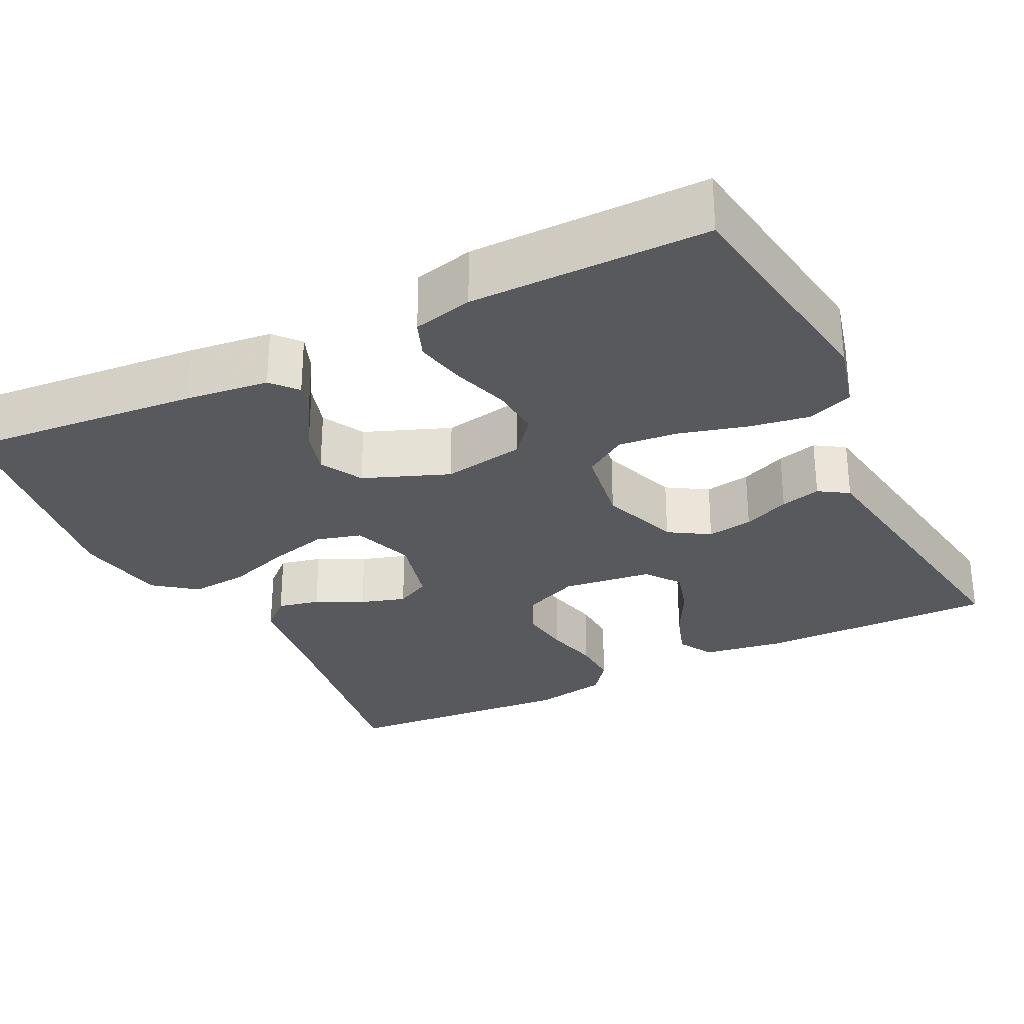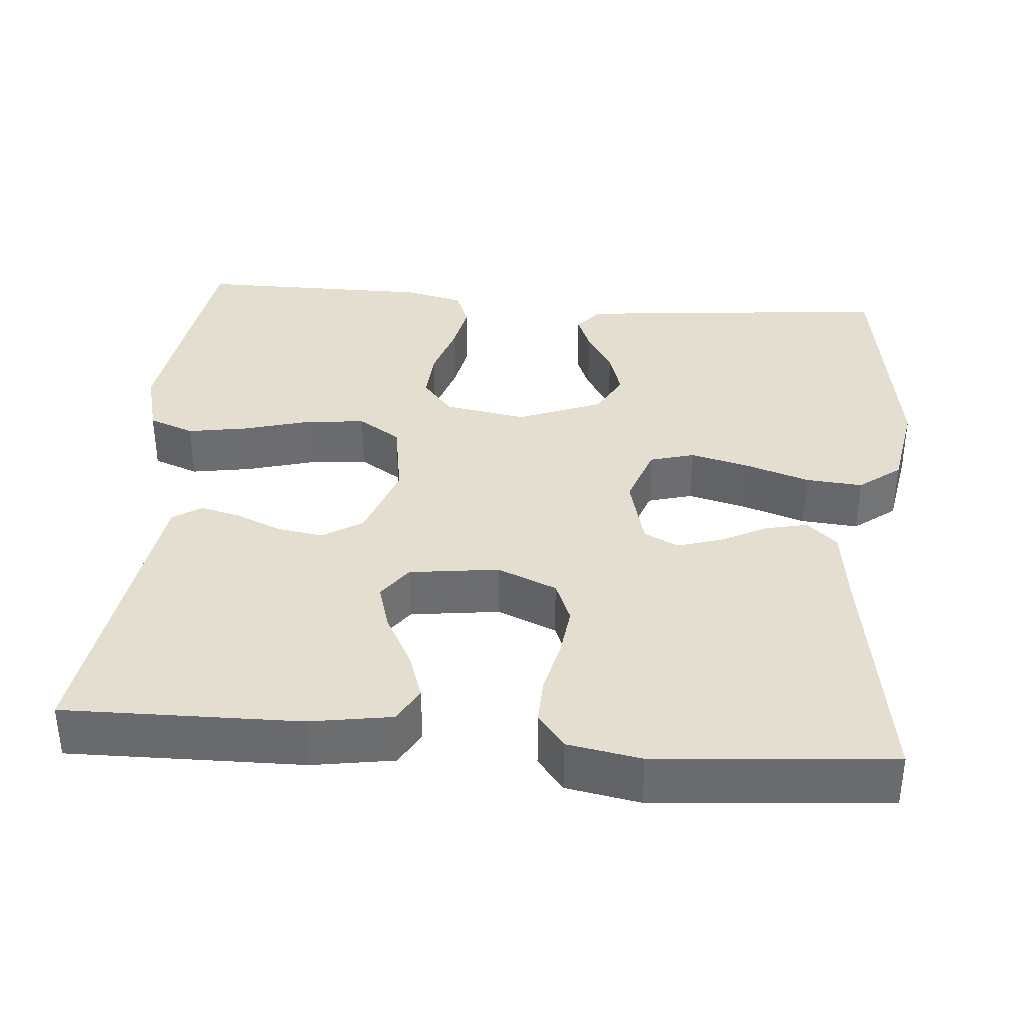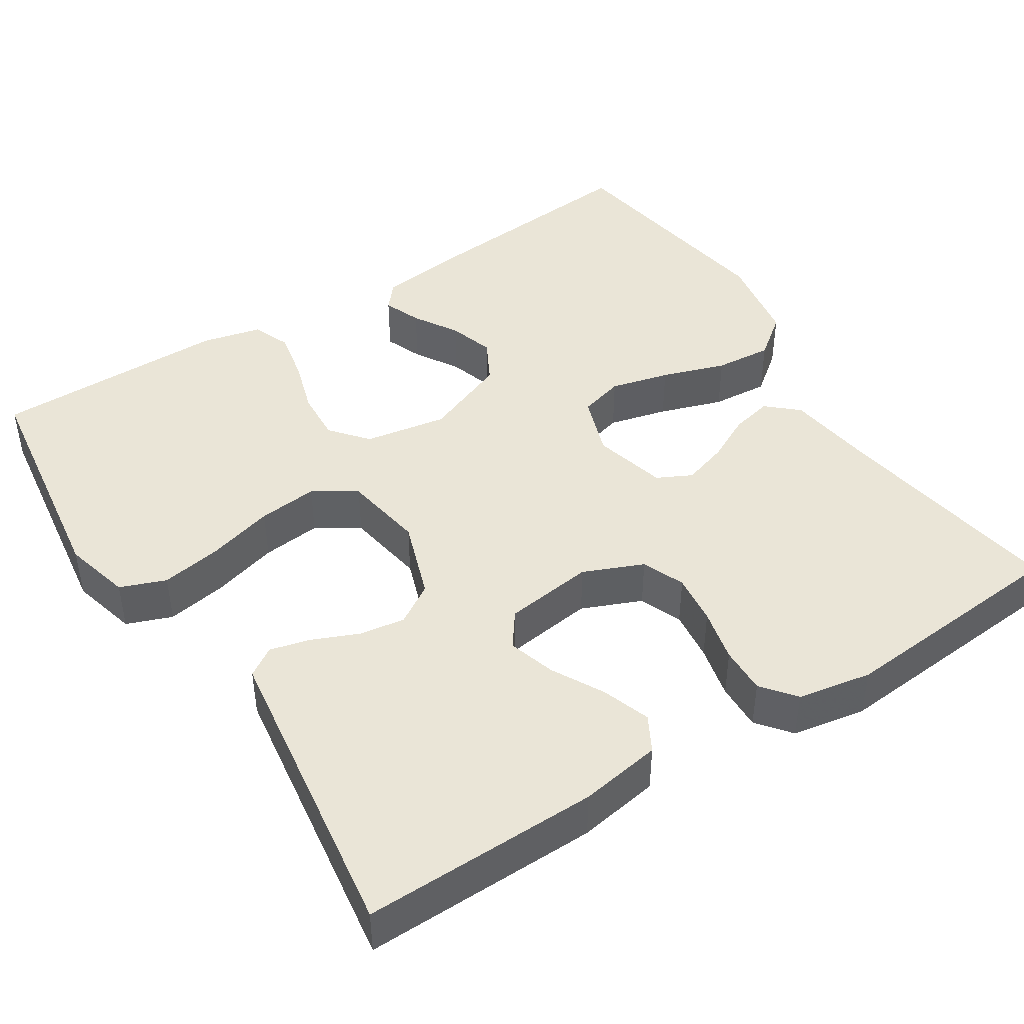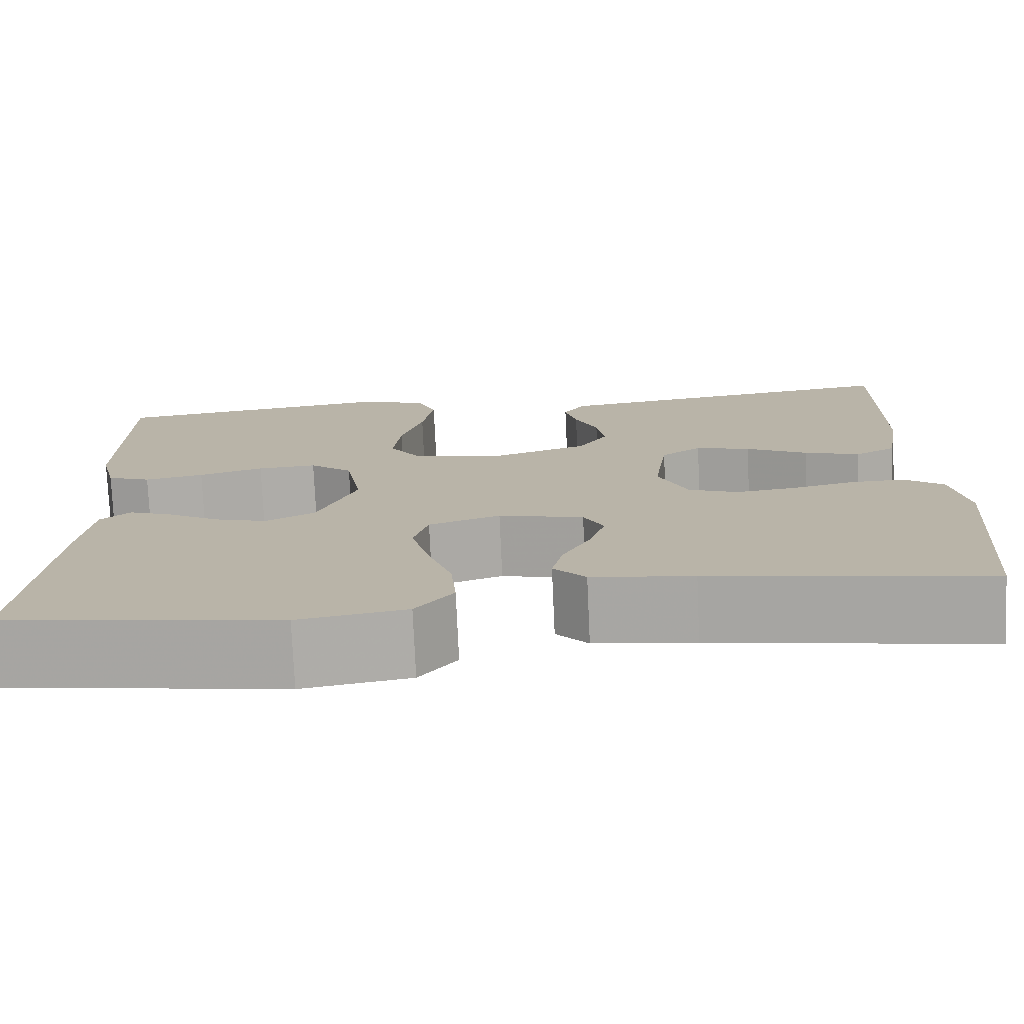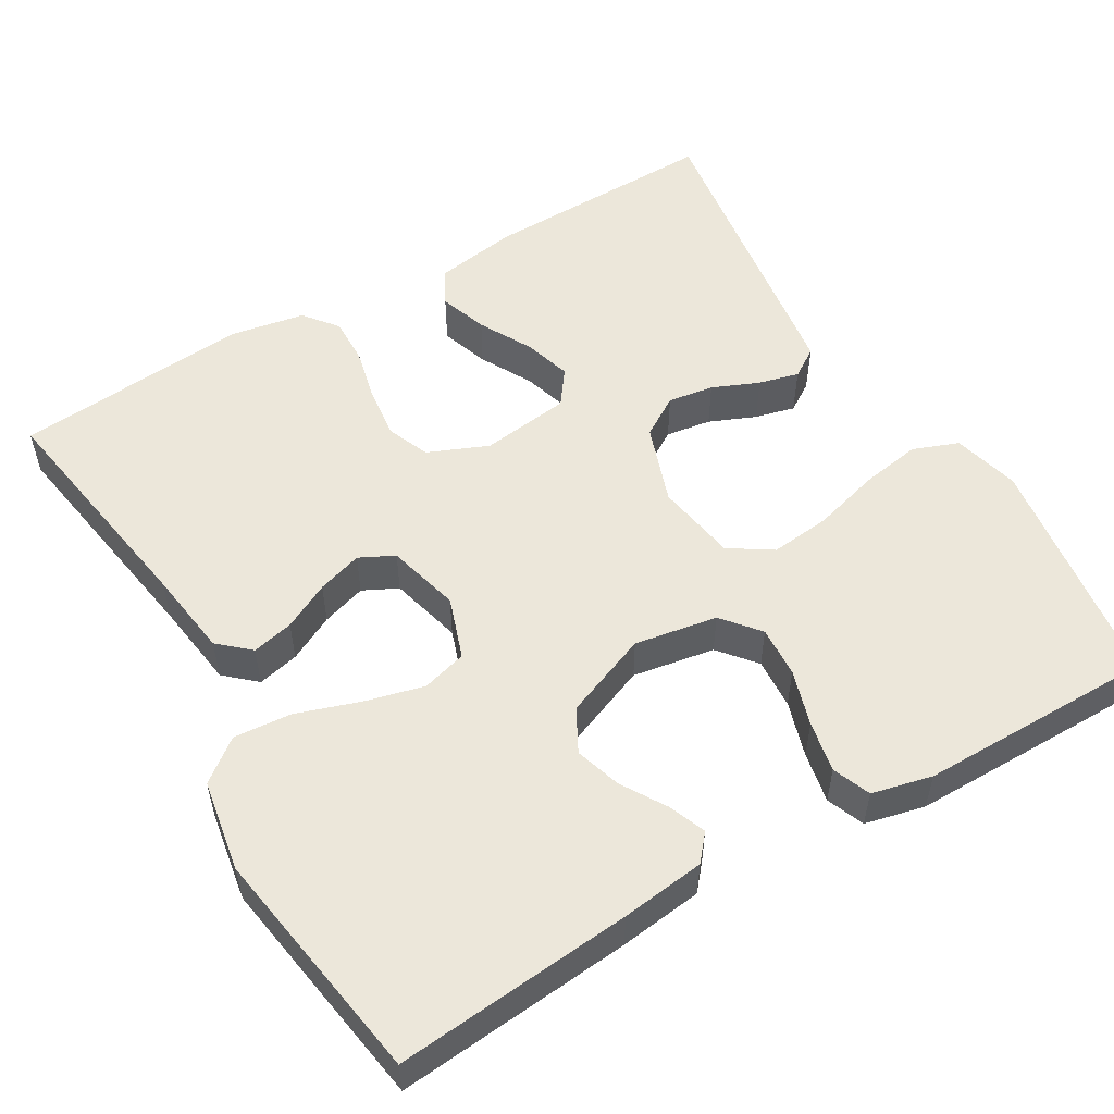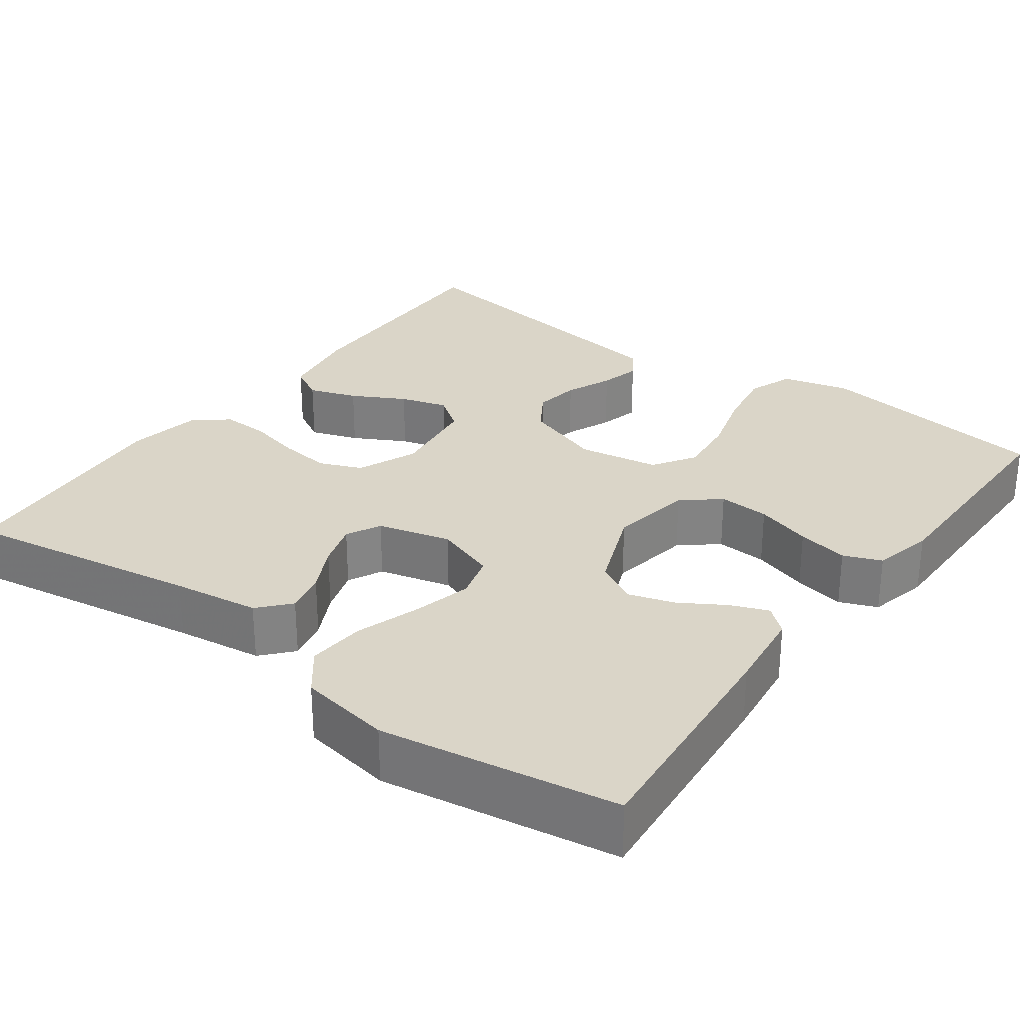
<metadata>
{"format":"obj","ext":"obj","renderer":"f3d","projection":"perspective","resolution":1024,"background":"white","views":[{"elev":-29.2,"azim":-63.3,"up":"+Y"},{"elev":36.4,"azim":94.9,"up":"+Y"},{"elev":44.4,"azim":57.3,"up":"+Y"},{"elev":-76.3,"azim":2.6,"up":"+Z"},{"elev":53.9,"azim":-120.5,"up":"+Y"},{"elev":29.2,"azim":-143.8,"up":"+Y"}]}
</metadata>
<code>
v 0.5 0.07 -0.5
v 0.2 0.07 -0.452
v 0.09 0.07 -0.437
v 0.055 0.07 -0.398
v 0.067 0.07 -0.345
v 0.097 0.07 -0.286
v 0.115 0.07 -0.229
v 0.093 0.07 -0.185
v 0 0.07 -0.161
v -0.078 0.07 -0.188
v -0.094 0.07 -0.245
v -0.075 0.07 -0.32
v -0.048 0.07 -0.401
v -0.042 0.07 -0.474
v -0.083 0.07 -0.527
v -0.2 0.07 -0.547
v -0.5 0.07 -0.5
v -0.473 0.07 -0.2
v -0.46 0.07 -0.094
v -0.427 0.07 -0.066
v -0.379 0.07 -0.085
v -0.323 0.07 -0.119
v -0.265 0.07 -0.137
v -0.211 0.07 -0.108
v -0.168 0.07 0
v -0.186 0.07 0.105
v -0.233 0.07 0.144
v -0.298 0.07 0.14
v -0.369 0.07 0.118
v -0.434 0.07 0.105
v -0.482 0.07 0.124
v -0.5 0.07 0.2
v -0.5 0.07 0.5
v -0.2 0.07 0.542
v -0.115 0.07 0.52
v -0.093 0.07 0.462
v -0.106 0.07 0.385
v -0.13 0.07 0.3
v -0.138 0.07 0.224
v -0.103 0.07 0.17
v 0 0.07 0.153
v 0.101 0.07 0.188
v 0.133 0.07 0.239
v 0.124 0.07 0.297
v 0.099 0.07 0.356
v 0.086 0.07 0.407
v 0.11 0.07 0.444
v 0.2 0.07 0.457
v 0.5 0.07 0.5
v 0.495 0.07 0.2
v 0.478 0.07 0.096
v 0.433 0.07 0.071
v 0.372 0.07 0.092
v 0.305 0.07 0.128
v 0.245 0.07 0.146
v 0.201 0.07 0.114
v 0.186 0.07 0
v 0.218 0.07 -0.076
v 0.272 0.07 -0.098
v 0.337 0.07 -0.09
v 0.405 0.07 -0.074
v 0.465 0.07 -0.072
v 0.508 0.07 -0.106
v 0.525 0.07 -0.2
v 0.5 0 -0.5
v 0.2 0 -0.452
v 0.09 0 -0.437
v 0.055 0 -0.398
v 0.067 0 -0.345
v 0.097 0 -0.286
v 0.115 0 -0.229
v 0.093 0 -0.185
v 0 0 -0.161
v -0.078 0 -0.188
v -0.094 0 -0.245
v -0.075 0 -0.32
v -0.048 0 -0.401
v -0.042 0 -0.474
v -0.083 0 -0.527
v -0.2 0 -0.547
v -0.5 0 -0.5
v -0.473 0 -0.2
v -0.46 0 -0.094
v -0.427 0 -0.066
v -0.379 0 -0.085
v -0.323 0 -0.119
v -0.265 0 -0.137
v -0.211 0 -0.108
v -0.168 0 0
v -0.186 0 0.105
v -0.233 0 0.144
v -0.298 0 0.14
v -0.369 0 0.118
v -0.434 0 0.105
v -0.482 0 0.124
v -0.5 0 0.2
v -0.5 0 0.5
v -0.2 0 0.542
v -0.115 0 0.52
v -0.093 0 0.462
v -0.106 0 0.385
v -0.13 0 0.3
v -0.138 0 0.224
v -0.103 0 0.17
v 0 0 0.153
v 0.101 0 0.188
v 0.133 0 0.239
v 0.124 0 0.297
v 0.099 0 0.356
v 0.086 0 0.407
v 0.11 0 0.444
v 0.2 0 0.457
v 0.5 0 0.5
v 0.495 0 0.2
v 0.478 0 0.096
v 0.433 0 0.071
v 0.372 0 0.092
v 0.305 0 0.128
v 0.245 0 0.146
v 0.201 0 0.114
v 0.186 0 0
v 0.218 0 -0.076
v 0.272 0 -0.098
v 0.337 0 -0.09
v 0.405 0 -0.074
v 0.465 0 -0.072
v 0.508 0 -0.106
v 0.525 0 -0.2
f 63 64 1 2
f 60 61 62 63
f 59 60 63 2
f 58 59 2 3
f 57 58 3
f 56 57 3
f 51 52 53 54
f 51 54 55
f 50 51 55
f 49 50 55
f 48 49 55 56
f 44 45 46 47
f 43 44 47 48
f 35 36 37 38
f 35 38 39
f 34 35 39
f 33 34 39
f 32 33 39 40
f 28 29 30 31
f 28 31 32 40
f 19 20 21 22
f 19 22 23
f 18 19 23
f 17 18 23
f 16 17 23 24
f 12 13 14 15
f 11 12 15 16
f 10 11 16 24
f 3 4 5 6
f 3 6 7
f 56 3 7
f 43 48 56 7
f 42 43 7 8
f 41 42 8 9
f 27 28 40
f 26 27 40 41
f 25 26 41 9
f 9 10 24 25
f 66 65 128 127
f 127 126 125 124
f 66 127 124 123
f 67 66 123 122
f 67 122 121
f 67 121 120
f 118 117 116 115
f 119 118 115
f 119 115 114
f 119 114 113
f 120 119 113 112
f 111 110 109 108
f 112 111 108 107
f 102 101 100 99
f 103 102 99
f 103 99 98
f 103 98 97
f 104 103 97 96
f 95 94 93 92
f 104 96 95 92
f 86 85 84 83
f 87 86 83
f 87 83 82
f 87 82 81
f 88 87 81 80
f 79 78 77 76
f 80 79 76 75
f 88 80 75 74
f 70 69 68 67
f 71 70 67
f 71 67 120
f 71 120 112 107
f 72 71 107 106
f 73 72 106 105
f 104 92 91
f 105 104 91 90
f 73 105 90 89
f 89 88 74 73
f 1 65 66 2
f 2 66 67 3
f 3 67 68 4
f 4 68 69 5
f 5 69 70 6
f 6 70 71 7
f 7 71 72 8
f 8 72 73 9
f 9 73 74 10
f 10 74 75 11
f 11 75 76 12
f 12 76 77 13
f 13 77 78 14
f 14 78 79 15
f 15 79 80 16
f 16 80 81 17
f 17 81 82 18
f 18 82 83 19
f 19 83 84 20
f 20 84 85 21
f 21 85 86 22
f 22 86 87 23
f 23 87 88 24
f 24 88 89 25
f 25 89 90 26
f 26 90 91 27
f 27 91 92 28
f 28 92 93 29
f 29 93 94 30
f 30 94 95 31
f 31 95 96 32
f 32 96 97 33
f 33 97 98 34
f 34 98 99 35
f 35 99 100 36
f 36 100 101 37
f 37 101 102 38
f 38 102 103 39
f 39 103 104 40
f 40 104 105 41
f 41 105 106 42
f 42 106 107 43
f 43 107 108 44
f 44 108 109 45
f 45 109 110 46
f 46 110 111 47
f 47 111 112 48
f 48 112 113 49
f 49 113 114 50
f 50 114 115 51
f 51 115 116 52
f 52 116 117 53
f 53 117 118 54
f 54 118 119 55
f 55 119 120 56
f 56 120 121 57
f 57 121 122 58
f 58 122 123 59
f 59 123 124 60
f 60 124 125 61
f 61 125 126 62
f 62 126 127 63
f 63 127 128 64
f 64 128 65 1

</code>
